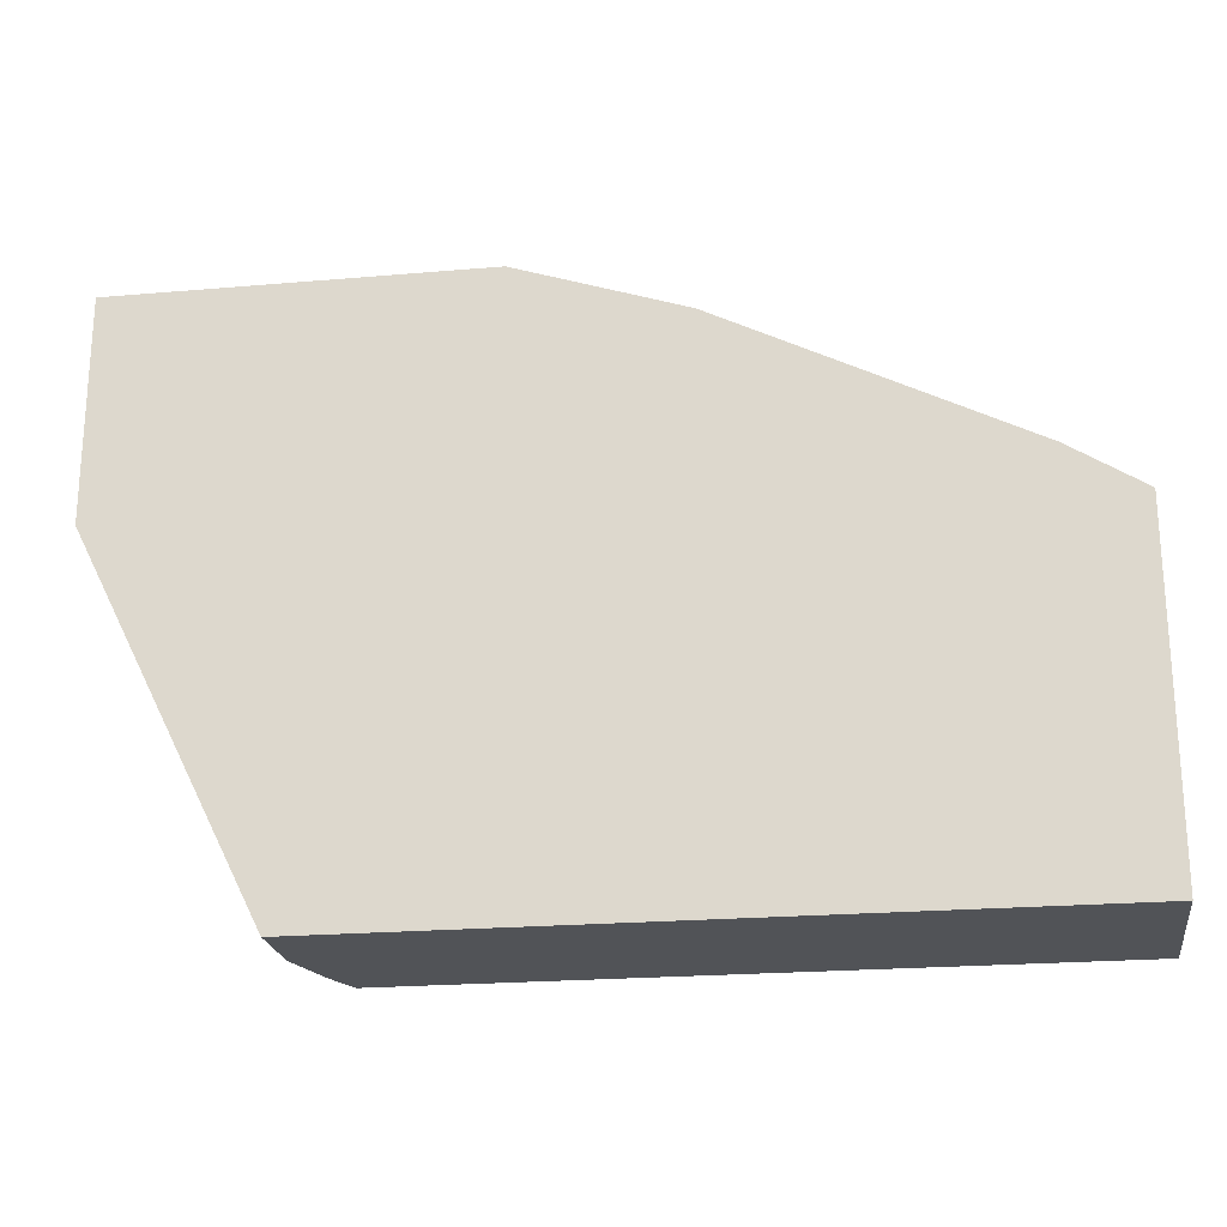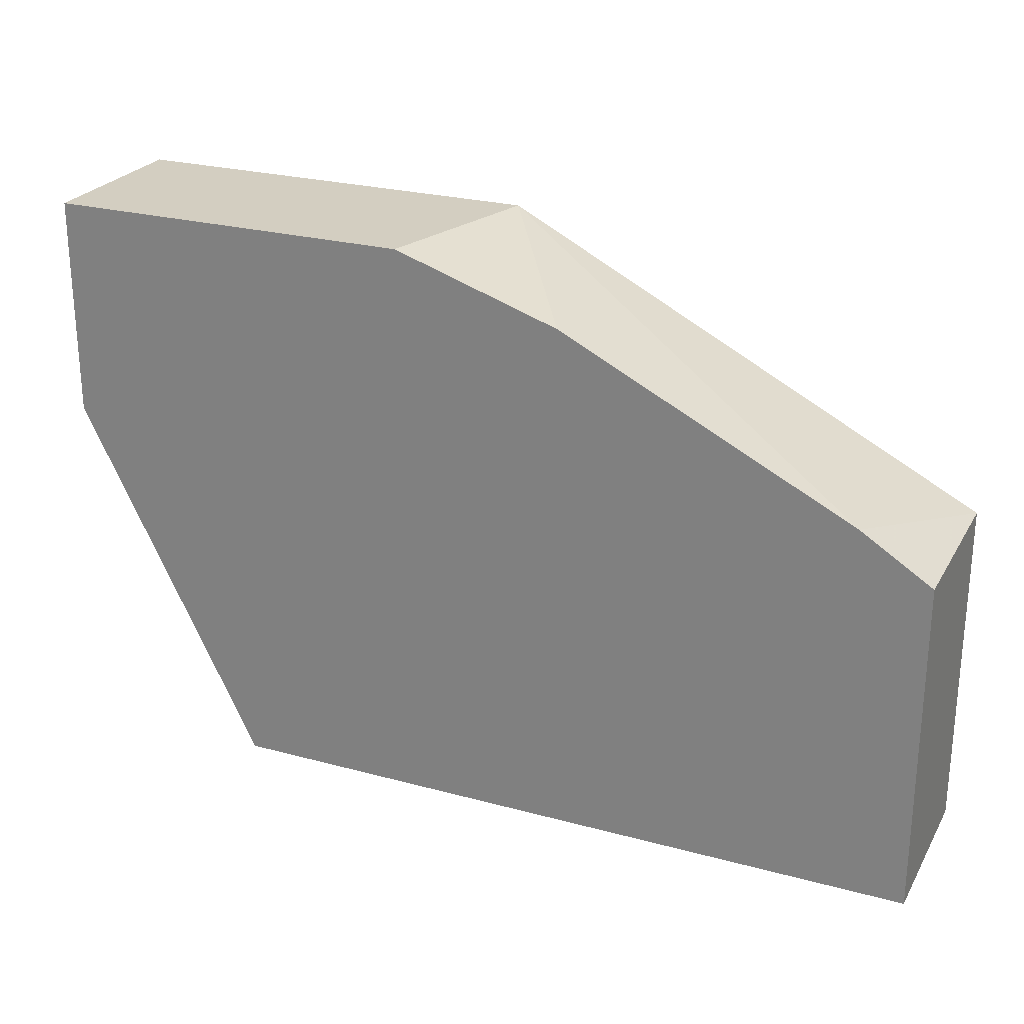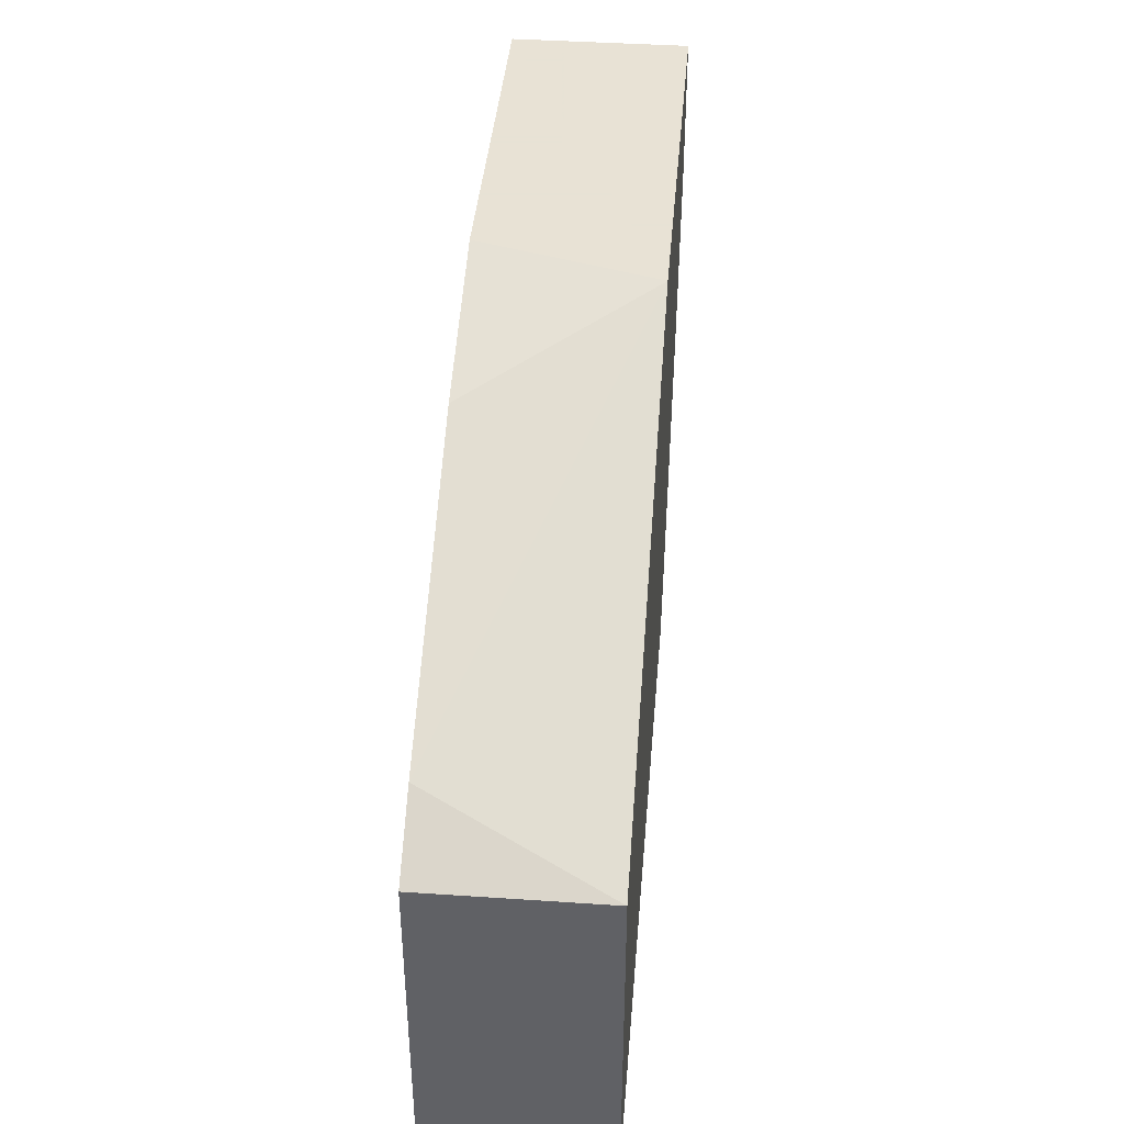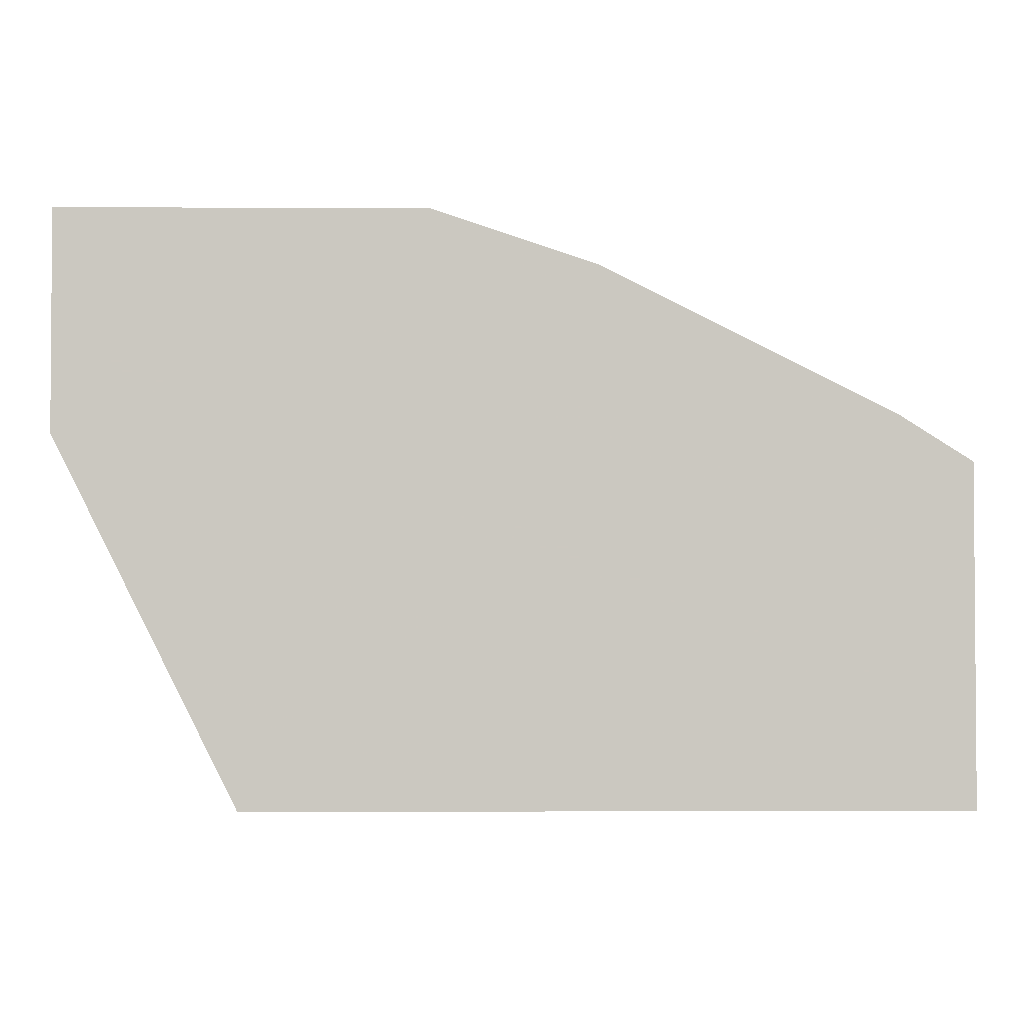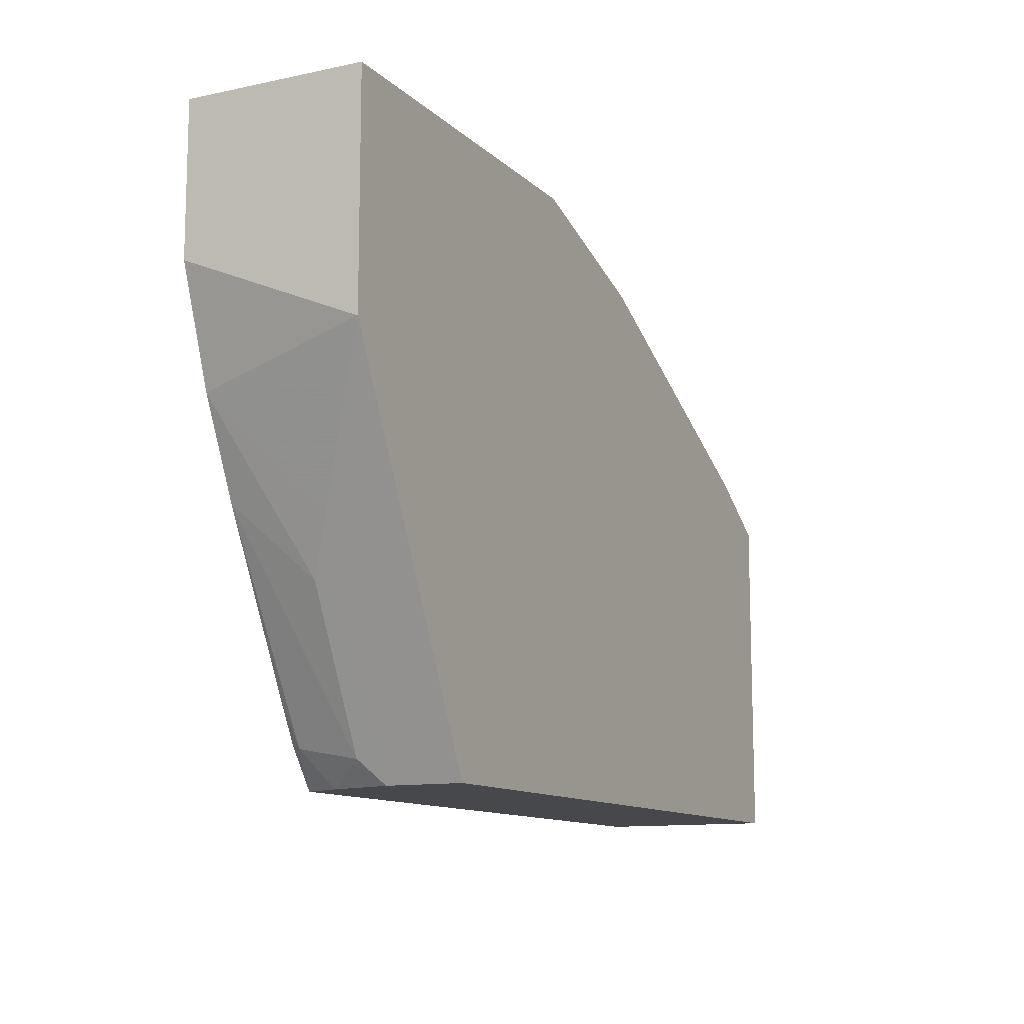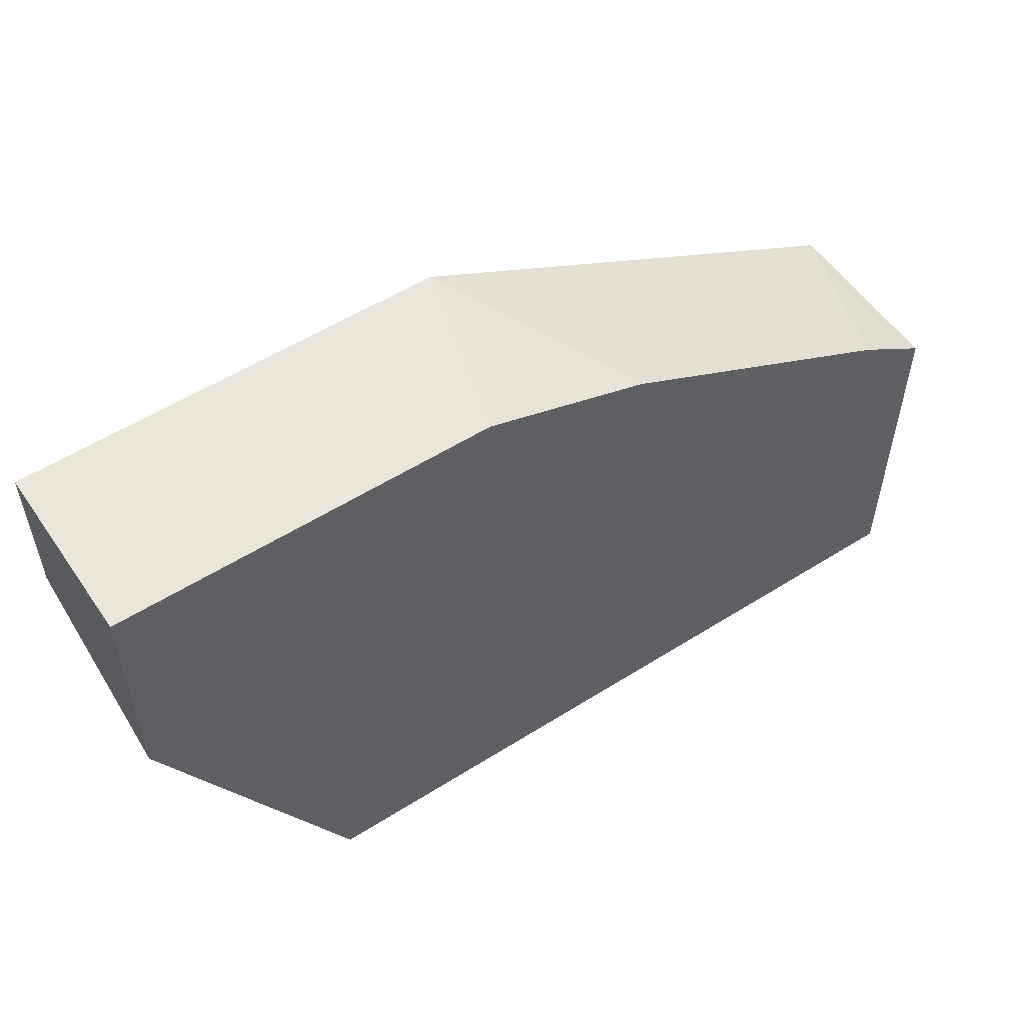
<metadata>
{"format":"obj","ext":"obj","renderer":"f3d","projection":"perspective","resolution":1024,"background":"white","views":[{"elev":-22.2,"azim":8.5,"up":"+Y"},{"elev":25.2,"azim":23.7,"up":"+Y"},{"elev":40.6,"azim":94.8,"up":"+Y"},{"elev":-2.4,"azim":-1.0,"up":"+Y"},{"elev":-11.6,"azim":-63.1,"up":"+Y"},{"elev":54.6,"azim":-33.8,"up":"+Y"}]}
</metadata>
<code>
v -0.3155 -0.2864 0.2295
v -0.3631 -0.1913 0.2295
v -0.3155 -0.2864 0.2099
v -0.1293 -0.2864 0.2295
v -0.3631 -0.1911 0.2295
v -0.3631 -0.1911 0.2293
v -0.3568 -0.2039 0.223
v -0.344 -0.2293 0.2102
v -0.3376 -0.2421 0.2039
v -0.3185 -0.2803 0.2039
v -0.311 -0.2864 0.194
v -0.1293 -0.2864 0.184
v -0.1293 -0.1982 0.2295
v -0.3631 -0.1338 0.2295
v -0.3631 -0.172 0.184
v -0.3531 -0.2002 0.184
v -0.342 -0.2238 0.184
v -0.3153 -0.2771 0.1863
v -0.3107 -0.2864 0.1933
v -0.1293 -0.198 0.184
v -0.3069 -0.2864 0.184
v -0.1481 -0.1863 0.2295
v -0.3631 -0.1338 0.184
v -0.2674 -0.1338 0.2295
v -0.3198 -0.2663 0.184
v -0.3144 -0.2762 0.184
v -0.2544 -0.1338 0.184
v -0.2245 -0.1481 0.2295
f 12 17 16
f 12 25 17
f 12 26 25
f 12 21 26
f 10 17 18
f 10 18 11
f 9 17 10
f 9 16 17
f 12 16 15
f 8 16 9
f 11 18 19
f 12 15 23
f 18 25 26
f 12 27 20
f 13 20 22
f 14 24 27
f 14 27 23
f 17 25 18
f 18 26 21
f 18 21 19
f 20 27 22
f 22 27 28
f 24 28 27
f 7 16 8
f 12 23 27
f 6 16 7
f 1 11 19
f 5 15 6
f 6 15 16
f 1 2 3
f 1 3 11
f 1 19 21
f 1 21 12
f 1 12 4
f 1 13 22
f 1 22 28
f 1 28 24
f 1 24 14
f 1 14 5
f 1 4 13
f 2 5 6
f 5 23 15
f 1 5 2
f 5 14 23
f 4 20 13
f 3 8 9
f 4 12 20
f 3 9 10
f 2 8 3
f 2 7 8
f 2 6 7
f 3 10 11

</code>
